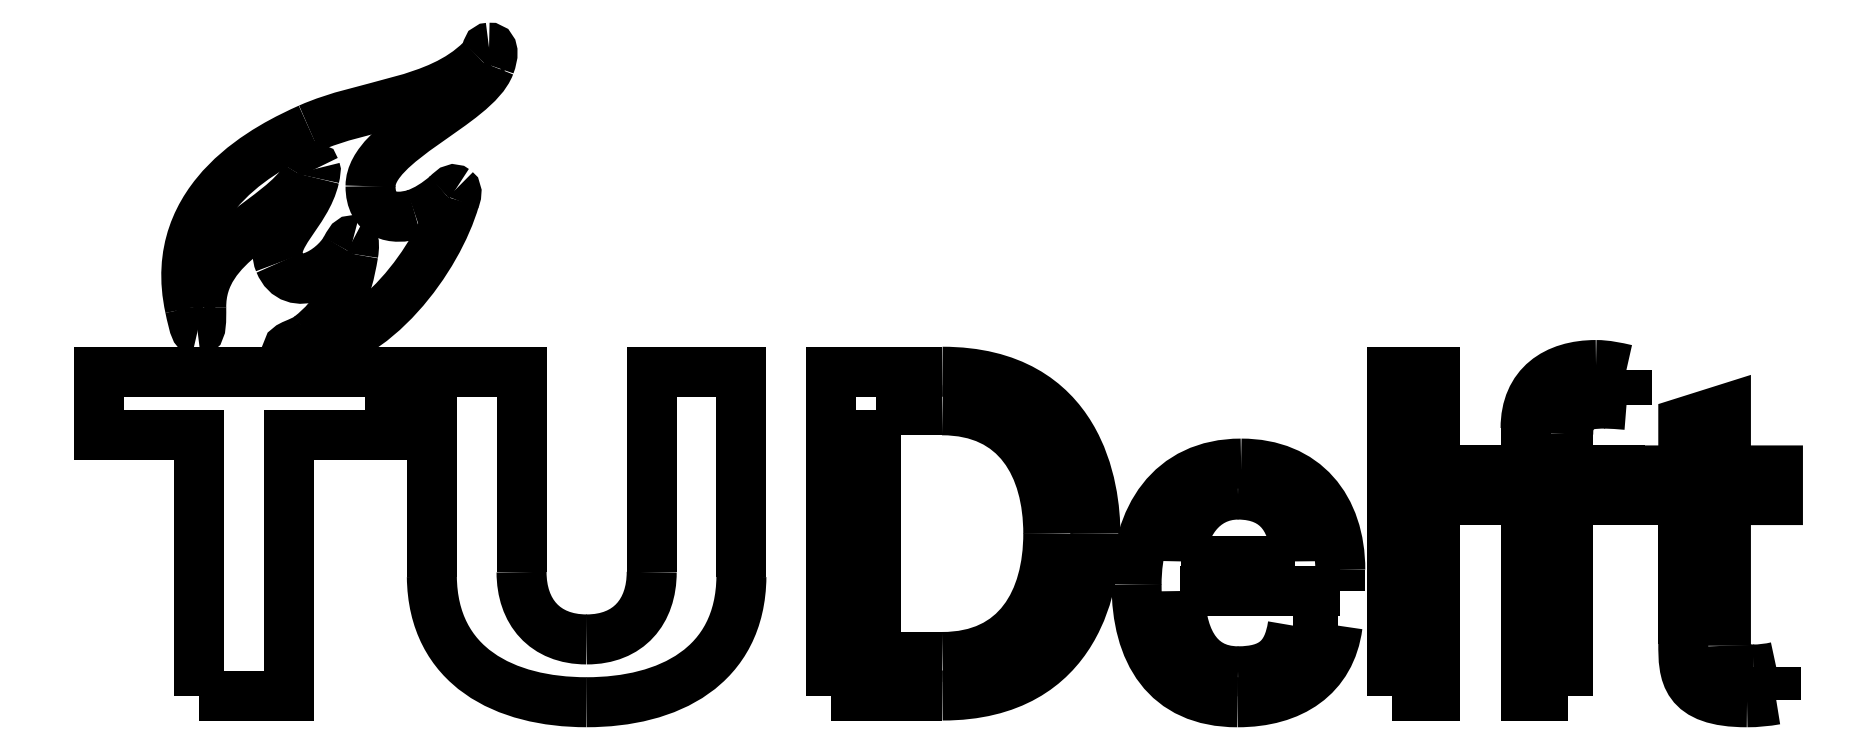
<metadata>
{"format":"dxf","ext":"dxf","renderer":"ezdxf+matplotlib","layout":"modelspace","background":"white","min_lineweight":24,"dpi":150}
</metadata>
<code>
0
SECTION
2
ENTITIES
0
SPLINE
8
ink_ext_XXXXXX
210
0
220
0
230
0
70
    8
71
    3
72
    8
73
    4
74
    0
42
1e-07
43
1e-07
40
0
40
0
40
0
40
0
40
1
40
1
40
1
40
1
10
38.39
20
32.02
30
0
10
40.88
20
32.02
30
0
10
42.23
20
33.67
30
0
10
42.23
20
35.99
30
0
0
SPLINE
8
ink_ext_XXXXXX
210
0
220
0
230
0
70
    8
71
    3
72
    8
73
    4
74
    0
42
1e-07
43
1e-07
40
0
40
0
40
0
40
0
40
1
40
1
40
1
40
1
10
47.53
20
35.73
30
0
10
47.48
20
30.4
30
0
10
43.21
20
28.31
30
0
10
38.39
20
28.31
30
0
0
SPLINE
8
ink_ext_XXXXXX
210
0
220
0
230
0
70
    8
71
    3
72
    8
73
    4
74
    0
42
1e-07
43
1e-07
40
0
40
0
40
0
40
0
40
1
40
1
40
1
40
1
10
38.39
20
28.31
30
0
10
33.56
20
28.31
30
0
10
29.29
20
30.4
30
0
10
29.24
20
35.73
30
0
0
LWPOLYLINE
8
ink_ext_XXXXXX
90
    4
70
    0
43
0
10
42.23
20
35.99
10
42.23
20
47.83
10
47.53
20
47.83
10
47.53
20
35.73
0
SPLINE
8
ink_ext_XXXXXX
210
0
220
0
230
0
70
    8
71
    3
72
    8
73
    4
74
    0
42
1e-07
43
1e-07
40
0
40
0
40
0
40
0
40
1
40
1
40
1
40
1
10
34.54
20
35.99
30
0
10
34.54
20
33.67
30
0
10
35.89
20
32.02
30
0
10
38.39
20
32.02
30
0
0
LWPOLYLINE
8
ink_ext_XXXXXX
90
    4
70
    0
43
0
10
29.24
20
35.73
10
29.24
20
47.83
10
34.54
20
47.83
10
34.54
20
35.99
0
SPLINE
8
ink_ext_XXXXXX
210
0
220
0
230
0
70
    8
71
    3
72
    8
73
    4
74
    0
42
1e-07
43
1e-07
40
0
40
0
40
0
40
0
40
1
40
1
40
1
40
1
10
28.24
20
57.15
30
0
10
26.95
20
56.74
30
0
10
25.61
20
57.07
30
0
10
25.62
20
58.8
30
0
0
SPLINE
8
ink_ext_XXXXXX
210
0
220
0
230
0
70
    8
71
    3
72
    8
73
    4
74
    0
42
1e-07
43
1e-07
40
0
40
0
40
0
40
0
40
1
40
1
40
1
40
1
10
25.62
20
58.8
30
0
10
25.62
20
61.43
30
0
10
31.81
20
63.64
30
0
10
32.67
20
65.95
30
0
0
SPLINE
8
ink_ext_XXXXXX
210
0
220
0
230
0
70
    8
71
    3
72
    8
73
    4
74
    0
42
1e-07
43
1e-07
40
0
40
0
40
0
40
0
40
1
40
1
40
1
40
1
10
32.67
20
65.95
30
0
10
32.88
20
66.52
30
0
10
32.89
20
67
30
0
10
32.62
20
66.98
30
0
0
SPLINE
8
ink_ext_XXXXXX
210
0
220
0
230
0
70
    8
71
    3
72
    8
73
    4
74
    0
42
1e-07
43
1e-07
40
0
40
0
40
0
40
0
40
1
40
1
40
1
40
1
10
32.62
20
66.98
30
0
10
32.42
20
66.97
30
0
10
32.57
20
66.68
30
0
10
32.14
20
66.25
30
0
0
SPLINE
8
ink_ext_XXXXXX
210
0
220
0
230
0
70
    8
71
    3
72
    8
73
    4
74
    0
42
1e-07
43
1e-07
40
0
40
0
40
0
40
0
40
1
40
1
40
1
40
1
10
32.14
20
66.25
30
0
10
29.58
20
63.68
30
0
10
25.28
20
63.69
30
0
10
21.98
20
62.21
30
0
0
SPLINE
8
ink_ext_XXXXXX
210
0
220
0
230
0
70
    8
71
    3
72
    8
73
    4
74
    0
42
1e-07
43
1e-07
40
0
40
0
40
0
40
0
40
1
40
1
40
1
40
1
10
21.98
20
62.21
30
0
10
19.82
20
61.24
30
0
10
13.48
20
58.26
30
0
10
14.94
20
51.61
30
0
0
SPLINE
8
ink_ext_XXXXXX
210
0
220
0
230
0
70
    8
71
    3
72
    8
73
    4
74
    0
42
1e-07
43
1e-07
40
0
40
0
40
0
40
0
40
1
40
1
40
1
40
1
10
14.94
20
51.61
30
0
10
15.01
20
51.29
30
0
10
15.2
20
50.23
30
0
10
15.39
20
50.23
30
0
0
SPLINE
8
ink_ext_XXXXXX
210
0
220
0
230
0
70
    8
71
    3
72
    8
73
    4
74
    0
42
1e-07
43
1e-07
40
0
40
0
40
0
40
0
40
1
40
1
40
1
40
1
10
15.39
20
50.23
30
0
10
15.62
20
50.23
30
0
10
15.62
20
50.86
30
0
10
15.61
20
51.63
30
0
0
SPLINE
8
ink_ext_XXXXXX
210
0
220
0
230
0
70
    8
71
    3
72
    8
73
    4
74
    0
42
1e-07
43
1e-07
40
0
40
0
40
0
40
0
40
1
40
1
40
1
40
1
10
15.61
20
51.63
30
0
10
15.56
20
55.59
30
0
10
20.25
20
56.69
30
0
10
21.78
20
59.28
30
0
0
SPLINE
8
ink_ext_XXXXXX
210
0
220
0
230
0
70
    8
71
    3
72
    8
73
    4
74
    0
42
1e-07
43
1e-07
40
0
40
0
40
0
40
0
40
1
40
1
40
1
40
1
10
21.78
20
59.28
30
0
10
21.96
20
59.59
30
0
10
22.28
20
60.02
30
0
10
22.35
20
59.82
30
0
0
SPLINE
8
ink_ext_XXXXXX
210
0
220
0
230
0
70
    8
71
    3
72
    8
73
    4
74
    0
42
1e-07
43
1e-07
40
0
40
0
40
0
40
0
40
1
40
1
40
1
40
1
10
22.35
20
59.82
30
0
10
22.39
20
59.72
30
0
10
22.36
20
59.58
30
0
10
22.3
20
59.3
30
0
0
SPLINE
8
ink_ext_XXXXXX
210
0
220
0
230
0
70
    8
71
    3
72
    8
73
    4
74
    0
42
1e-07
43
1e-07
40
0
40
0
40
0
40
0
40
1
40
1
40
1
40
1
10
22.3
20
59.3
30
0
10
21.82
20
57.18
30
0
10
19.6
20
55.81
30
0
10
20.23
20
54.29
30
0
0
SPLINE
8
ink_ext_XXXXXX
210
0
220
0
230
0
70
    8
71
    3
72
    8
73
    4
74
    0
42
1e-07
43
1e-07
40
0
40
0
40
0
40
0
40
1
40
1
40
1
40
1
10
20.23
20
54.29
30
0
10
21.05
20
52.32
30
0
10
23.4
20
53.79
30
0
10
24.13
20
55.06
30
0
0
SPLINE
8
ink_ext_XXXXXX
210
0
220
0
230
0
70
    8
71
    3
72
    8
73
    4
74
    0
42
1e-07
43
1e-07
40
0
40
0
40
0
40
0
40
1
40
1
40
1
40
1
10
24.13
20
55.06
30
0
10
24.32
20
55.41
30
0
10
24.43
20
55.63
30
0
10
24.56
20
55.59
30
0
0
SPLINE
8
ink_ext_XXXXXX
210
0
220
0
230
0
70
    8
71
    3
72
    8
73
    4
74
    0
42
1e-07
43
1e-07
40
0
40
0
40
0
40
0
40
1
40
1
40
1
40
1
10
24.56
20
55.59
30
0
10
24.66
20
55.55
30
0
10
24.65
20
55.15
30
0
10
24.59
20
54.79
30
0
0
SPLINE
8
ink_ext_XXXXXX
210
0
220
0
230
0
70
    8
71
    3
72
    8
73
    4
74
    0
42
1e-07
43
1e-07
40
0
40
0
40
0
40
0
40
1
40
1
40
1
40
1
10
24.59
20
54.79
30
0
10
24.21
20
52.5
30
0
10
23.68
20
51.22
30
0
10
22.01
20
49.92
30
0
0
SPLINE
8
ink_ext_XXXXXX
210
0
220
0
230
0
70
    8
71
    3
72
    8
73
    4
74
    0
42
1e-07
43
1e-07
40
0
40
0
40
0
40
0
40
1
40
1
40
1
40
1
10
22.01
20
49.92
30
0
10
21.47
20
49.5
30
0
10
20.63
20
49.41
30
0
10
20.74
20
49.09
30
0
0
SPLINE
8
ink_ext_XXXXXX
210
0
220
0
230
0
70
    8
71
    3
72
    8
73
    4
74
    0
42
1e-07
43
1e-07
40
0
40
0
40
0
40
0
40
1
40
1
40
1
40
1
10
20.74
20
49.09
30
0
10
20.77
20
49.01
30
0
10
21.13
20
49.02
30
0
10
21.42
20
49.05
30
0
0
SPLINE
8
ink_ext_XXXXXX
210
0
220
0
230
0
70
    8
71
    3
72
    8
73
    4
74
    0
42
1e-07
43
1e-07
40
0
40
0
40
0
40
0
40
1
40
1
40
1
40
1
10
21.42
20
49.05
30
0
10
25.88
20
49.33
30
0
10
29.61
20
54.59
30
0
10
30.6
20
58.02
30
0
0
SPLINE
8
ink_ext_XXXXXX
210
0
220
0
230
0
70
    8
71
    3
72
    8
73
    4
74
    0
42
1e-07
43
1e-07
40
0
40
0
40
0
40
0
40
1
40
1
40
1
40
1
10
30.6
20
58.02
30
0
10
30.7
20
58.27
30
0
10
30.73
20
58.49
30
0
10
30.62
20
58.58
30
0
0
SPLINE
8
ink_ext_XXXXXX
210
0
220
0
230
0
70
    8
71
    3
72
    8
73
    4
74
    0
42
1e-07
43
1e-07
40
0
40
0
40
0
40
0
40
1
40
1
40
1
40
1
10
30.62
20
58.58
30
0
10
30.49
20
58.68
30
0
10
30.29
20
58.44
30
0
10
30.09
20
58.27
30
0
0
SPLINE
8
ink_ext_XXXXXX
210
0
220
0
230
0
70
    8
71
    3
72
    8
73
    4
74
    0
42
1e-07
43
1e-07
40
0
40
0
40
0
40
0
40
1
40
1
40
1
40
1
10
30.09
20
58.27
30
0
10
29.58
20
57.82
30
0
10
28.88
20
57.35
30
0
10
28.24
20
57.15
30
0
0
LWPOLYLINE
8
ink_ext_XXXXXX
90
    9
70
    0
43
0
10
15.51
20
28.7
10
20.81
20
28.7
10
20.81
20
44.12
10
26.74
20
44.12
10
26.74
20
47.83
10
9.567
20
47.83
10
9.567
20
44.12
10
15.51
20
44.12
10
15.51
20
28.7
0
SPLINE
8
ink_ext_XXXXXX
210
0
220
0
230
0
70
    8
71
    3
72
    8
73
    4
74
    0
42
1e-07
43
1e-07
40
0
40
0
40
0
40
0
40
1
40
1
40
1
40
1
10
82.92
20
36.12
30
0
10
82.92
20
39.81
30
0
10
80.83
20
42.41
30
0
10
77.06
20
42.41
30
0
0
SPLINE
8
ink_ext_XXXXXX
210
0
220
0
230
0
70
    8
71
    3
72
    8
73
    4
74
    0
42
1e-07
43
1e-07
40
0
40
0
40
0
40
0
40
1
40
1
40
1
40
1
10
77.06
20
42.41
30
0
10
72.85
20
42.41
30
0
10
70.88
20
39.14
30
0
10
70.88
20
35.25
30
0
0
SPLINE
8
ink_ext_XXXXXX
210
0
220
0
230
0
70
    8
71
    3
72
    8
73
    4
74
    0
42
1e-07
43
1e-07
40
0
40
0
40
0
40
0
40
1
40
1
40
1
40
1
10
70.88
20
35.25
30
0
10
70.88
20
31.32
30
0
10
72.58
20
28.3
30
0
10
76.85
20
28.3
30
0
0
SPLINE
8
ink_ext_XXXXXX
210
0
220
0
230
0
70
    8
71
    3
72
    8
73
    4
74
    0
42
1e-07
43
1e-07
40
0
40
0
40
0
40
0
40
1
40
1
40
1
40
1
10
76.85
20
28.3
30
0
10
80.03
20
28.3
30
0
10
82.36
20
29.81
30
0
10
82.76
20
32.83
30
0
0
LWPOLYLINE
8
ink_ext_XXXXXX
90
    2
70
    0
43
0
10
82.92
20
34.88
10
82.92
20
36.12
0
SPLINE
8
ink_ext_XXXXXX
210
0
220
0
230
0
70
    8
71
    3
72
    8
73
    4
74
    0
42
1e-07
43
1e-07
40
0
40
0
40
0
40
0
40
1
40
1
40
1
40
1
10
80.11
20
32.83
30
0
10
79.82
20
30.9
30
0
10
78.84
20
30.13
30
0
10
76.88
20
30.13
30
0
0
SPLINE
8
ink_ext_XXXXXX
210
0
220
0
230
0
70
    8
71
    3
72
    8
73
    4
74
    0
42
1e-07
43
1e-07
40
0
40
0
40
0
40
0
40
1
40
1
40
1
40
1
10
76.88
20
30.13
30
0
10
74.3
20
30.13
30
0
10
73.45
20
32.42
30
0
10
73.45
20
34.88
30
0
0
LWPOLYLINE
8
ink_ext_XXXXXX
90
    2
70
    0
43
0
10
82.76
20
32.83
10
80.11
20
32.83
0
SPLINE
8
ink_ext_XXXXXX
210
0
220
0
230
0
70
    8
71
    3
72
    8
73
    4
74
    0
42
1e-07
43
1e-07
40
0
40
0
40
0
40
0
40
1
40
1
40
1
40
1
10
73.51
20
36.63
30
0
10
73.52
20
38.7
30
0
10
74.78
20
40.58
30
0
10
76.88
20
40.58
30
0
0
SPLINE
8
ink_ext_XXXXXX
210
0
220
0
230
0
70
    8
71
    3
72
    8
73
    4
74
    0
42
1e-07
43
1e-07
40
0
40
0
40
0
40
0
40
1
40
1
40
1
40
1
10
76.88
20
40.58
30
0
10
79.31
20
40.58
30
0
10
80.27
20
38.91
30
0
10
80.27
20
36.63
30
0
0
LWPOLYLINE
8
ink_ext_XXXXXX
90
    3
70
    0
43
0
10
73.45
20
34.88
10
82.92
20
34.88
10
82.92
20
34.88
0
LWPOLYLINE
8
ink_ext_XXXXXX
90
    2
70
    0
43
0
10
80.27
20
36.63
10
73.51
20
36.63
0
LWPOLYLINE
8
ink_ext_XXXXXX
90
    6
70
    1
43
0
10
85.97
20
28.7
10
88.49
20
28.7
10
88.49
20
47.83
10
85.97
20
47.83
10
85.97
20
28.7
10
85.97
20
28.7
0
SPLINE
8
ink_ext_XXXXXX
210
0
220
0
230
0
70
    8
71
    3
72
    8
73
    4
74
    0
42
1e-07
43
1e-07
40
0
40
0
40
0
40
0
40
1
40
1
40
1
40
1
10
96.39
20
44.15
30
0
10
96.39
20
45.69
30
0
10
97.13
20
45.95
30
0
10
98.56
20
45.95
30
0
0
SPLINE
8
ink_ext_XXXXXX
210
0
220
0
230
0
70
    8
71
    3
72
    8
73
    4
74
    0
42
1e-07
43
1e-07
40
0
40
0
40
0
40
0
40
1
40
1
40
1
40
1
10
98.56
20
45.95
30
0
10
98.98
20
45.95
30
0
10
99.41
20
45.9
30
0
10
99.83
20
45.87
30
0
0
LWPOLYLINE
8
ink_ext_XXXXXX
90
    6
70
    0
43
0
10
96.39
20
28.7
10
96.39
20
40.25
10
99.46
20
40.25
10
99.46
20
42
10
96.39
20
42
10
96.39
20
44.15
0
SPLINE
8
ink_ext_XXXXXX
210
0
220
0
230
0
70
    8
71
    3
72
    8
73
    4
74
    0
42
1e-07
43
1e-07
40
0
40
0
40
0
40
0
40
1
40
1
40
1
40
1
10
99.83
20
47.97
30
0
10
99.24
20
48.1
30
0
10
98.64
20
48.23
30
0
10
98.03
20
48.23
30
0
0
SPLINE
8
ink_ext_XXXXXX
210
0
220
0
230
0
70
    8
71
    3
72
    8
73
    4
74
    0
42
1e-07
43
1e-07
40
0
40
0
40
0
40
0
40
1
40
1
40
1
40
1
10
98.03
20
48.23
30
0
10
95.65
20
48.23
30
0
10
93.87
20
47.04
30
0
10
93.87
20
44.49
30
0
0
LWPOLYLINE
8
ink_ext_XXXXXX
90
    2
70
    0
43
0
10
99.83
20
45.87
10
99.83
20
47.97
0
LWPOLYLINE
8
ink_ext_XXXXXX
90
    7
70
    0
43
0
10
93.87
20
44.49
10
93.87
20
42
10
91.27
20
42
10
91.27
20
40.25
10
93.87
20
40.25
10
93.87
20
28.7
10
96.39
20
28.7
0
SPLINE
8
ink_ext_XXXXXX
210
0
220
0
230
0
70
    8
71
    3
72
    8
73
    4
74
    0
42
1e-07
43
1e-07
40
0
40
0
40
0
40
0
40
1
40
1
40
1
40
1
10
103.2
20
31.77
30
0
10
103.2
20
30
30
0
10
103.2
20
28.3
30
0
10
107
20
28.3
30
0
0
SPLINE
8
ink_ext_XXXXXX
210
0
220
0
230
0
70
    8
71
    3
72
    8
73
    4
74
    0
42
1e-07
43
1e-07
40
0
40
0
40
0
40
0
40
1
40
1
40
1
40
1
10
107
20
28.3
30
0
10
107.5
20
28.3
30
0
10
108.1
20
28.36
30
0
10
108.7
20
28.46
30
0
0
LWPOLYLINE
8
ink_ext_XXXXXX
90
    4
70
    0
43
0
10
100.9
20
42
10
100.9
20
40.25
10
103.2
20
40.25
10
103.2
20
31.77
0
SPLINE
8
ink_ext_XXXXXX
210
0
220
0
230
0
70
    8
71
    3
72
    8
73
    4
74
    0
42
1e-07
43
1e-07
40
0
40
0
40
0
40
0
40
1
40
1
40
1
40
1
10
108.7
20
30.4
30
0
10
108.3
20
30.3
30
0
10
107.7
20
30.24
30
0
10
107.3
20
30.24
30
0
0
SPLINE
8
ink_ext_XXXXXX
210
0
220
0
230
0
70
    8
71
    3
72
    8
73
    4
74
    0
42
1e-07
43
1e-07
40
0
40
0
40
0
40
0
40
1
40
1
40
1
40
1
10
107.3
20
30.24
30
0
10
106.4
20
30.24
30
0
10
105.7
20
30.69
30
0
10
105.7
20
31.64
30
0
0
LWPOLYLINE
8
ink_ext_XXXXXX
90
    2
70
    0
43
0
10
108.7
20
28.46
10
108.7
20
30.4
0
LWPOLYLINE
8
ink_ext_XXXXXX
90
    9
70
    0
43
0
10
105.7
20
31.64
10
105.7
20
40.25
10
108.8
20
40.25
10
108.8
20
42
10
105.7
20
42
10
105.7
20
45.63
10
103.2
20
44.84
10
103.2
20
42
10
100.9
20
42
0
SPLINE
8
ink_ext_XXXXXX
210
0
220
0
230
0
70
    8
71
    3
72
    8
73
    4
74
    0
42
1e-07
43
1e-07
40
0
40
0
40
0
40
0
40
1
40
1
40
1
40
1
10
59.41
20
45.56
30
0
10
63.83
20
45.56
30
0
10
65.66
20
42.22
30
0
10
65.66
20
38.27
30
0
0
SPLINE
8
ink_ext_XXXXXX
210
0
220
0
230
0
70
    8
71
    3
72
    8
73
    4
74
    0
42
1e-07
43
1e-07
40
0
40
0
40
0
40
0
40
1
40
1
40
1
40
1
10
65.66
20
38.27
30
0
10
65.66
20
34.31
30
0
10
63.83
20
30.98
30
0
10
59.41
20
30.98
30
0
0
LWPOLYLINE
8
ink_ext_XXXXXX
90
    2
70
    0
43
0
10
55.49
20
45.56
10
59.41
20
45.56
0
LWPOLYLINE
8
ink_ext_XXXXXX
90
    4
70
    0
43
0
10
59.41
20
30.98
10
55.49
20
30.98
10
55.49
20
45.56
10
55.49
20
45.56
0
SPLINE
8
ink_ext_XXXXXX
210
0
220
0
230
0
70
    8
71
    3
72
    8
73
    4
74
    0
42
1e-07
43
1e-07
40
0
40
0
40
0
40
0
40
1
40
1
40
1
40
1
10
59.41
20
28.7
30
0
10
67.59
20
28.7
30
0
10
68.45
20
35.63
30
0
10
68.45
20
38.27
30
0
0
SPLINE
8
ink_ext_XXXXXX
210
0
220
0
230
0
70
    8
71
    3
72
    8
73
    4
74
    0
42
1e-07
43
1e-07
40
0
40
0
40
0
40
0
40
1
40
1
40
1
40
1
10
68.45
20
38.27
30
0
10
68.45
20
40.9
30
0
10
67.59
20
47.83
30
0
10
59.41
20
47.83
30
0
0
LWPOLYLINE
8
ink_ext_XXXXXX
90
    2
70
    0
43
0
10
52.83
20
28.7
10
59.41
20
28.7
0
LWPOLYLINE
8
ink_ext_XXXXXX
90
    3
70
    0
43
0
10
59.41
20
47.83
10
52.83
20
47.83
10
52.83
20
28.7
0
ENDSEC
0
EOF

</code>
